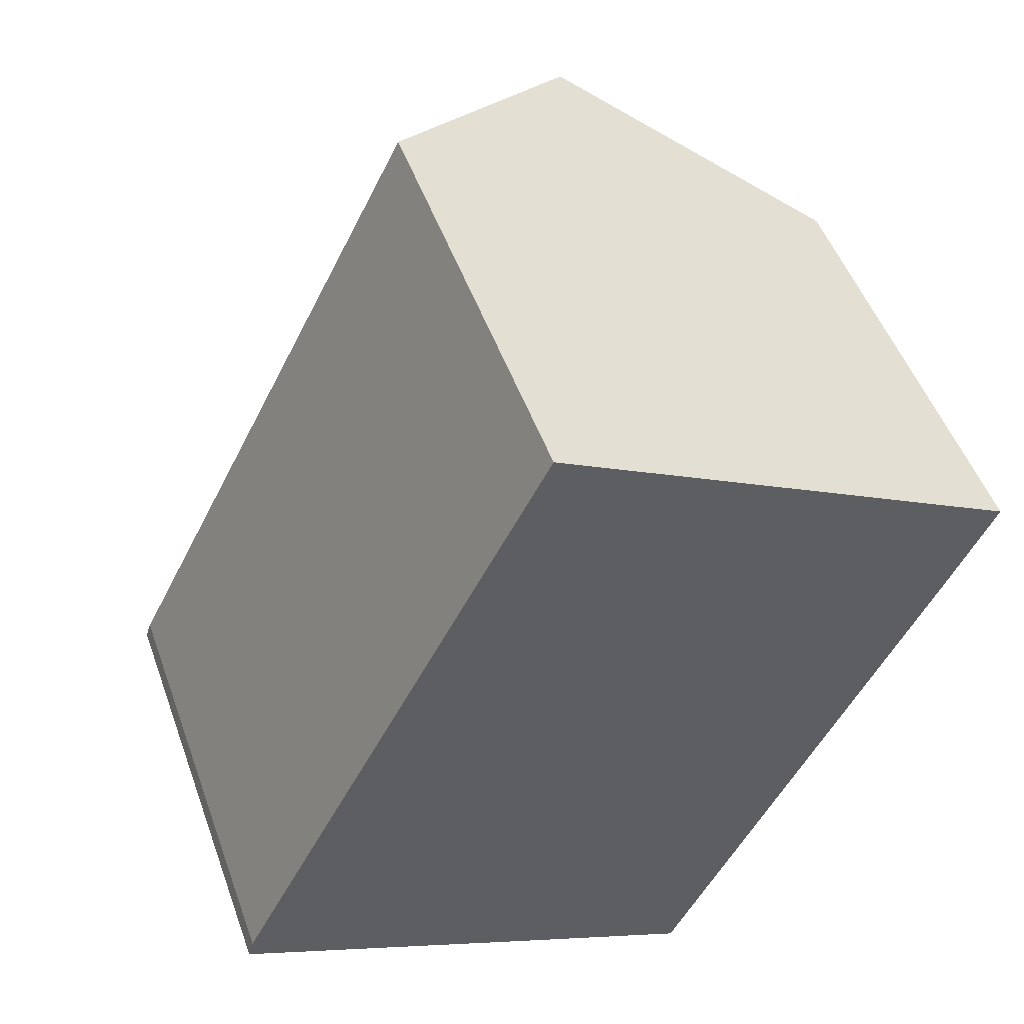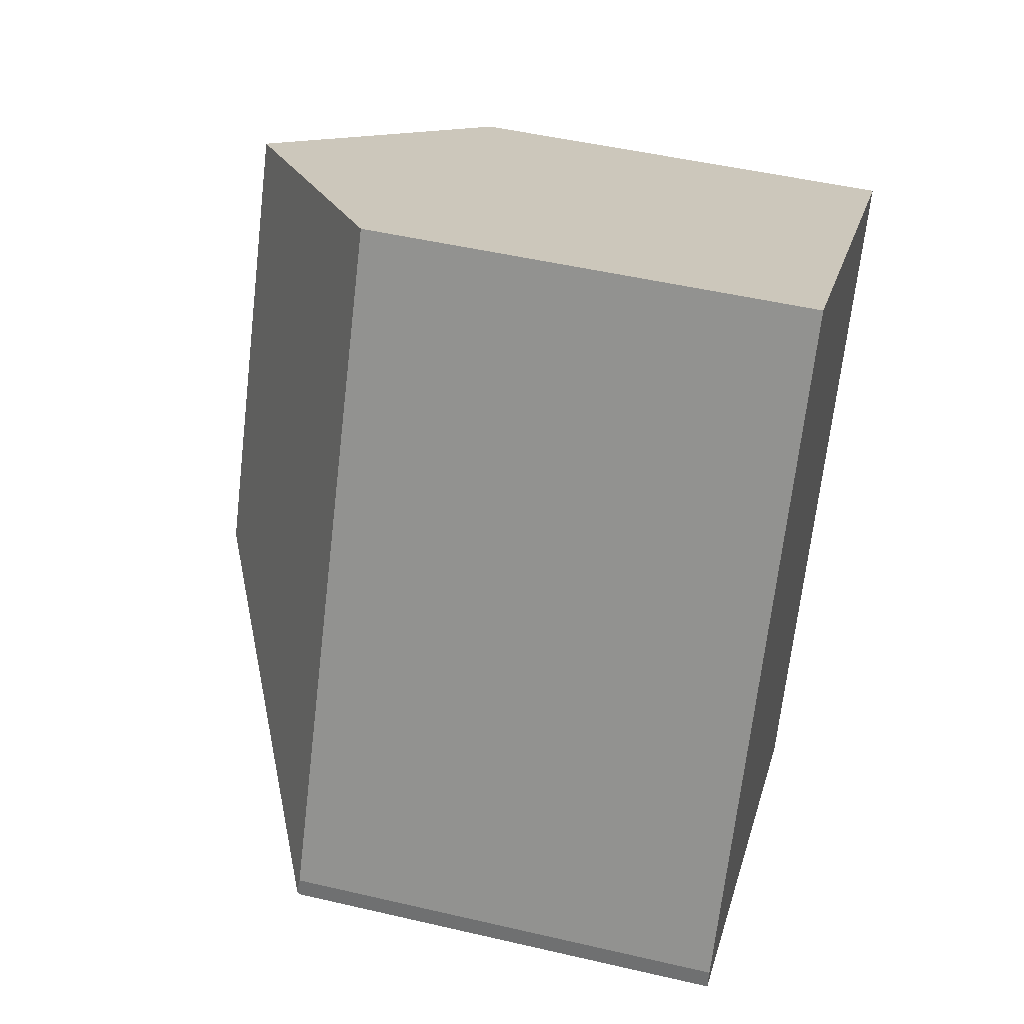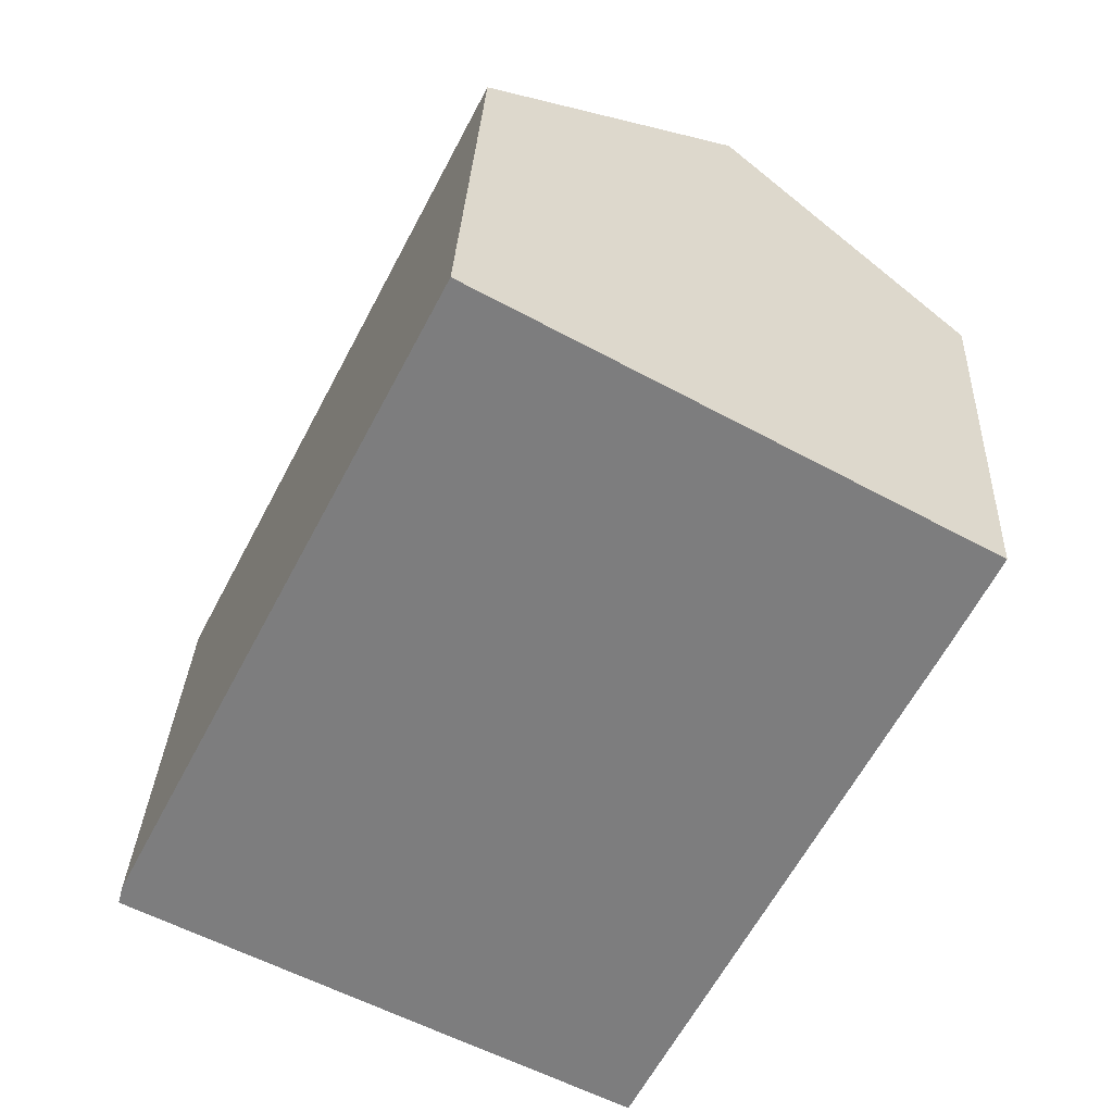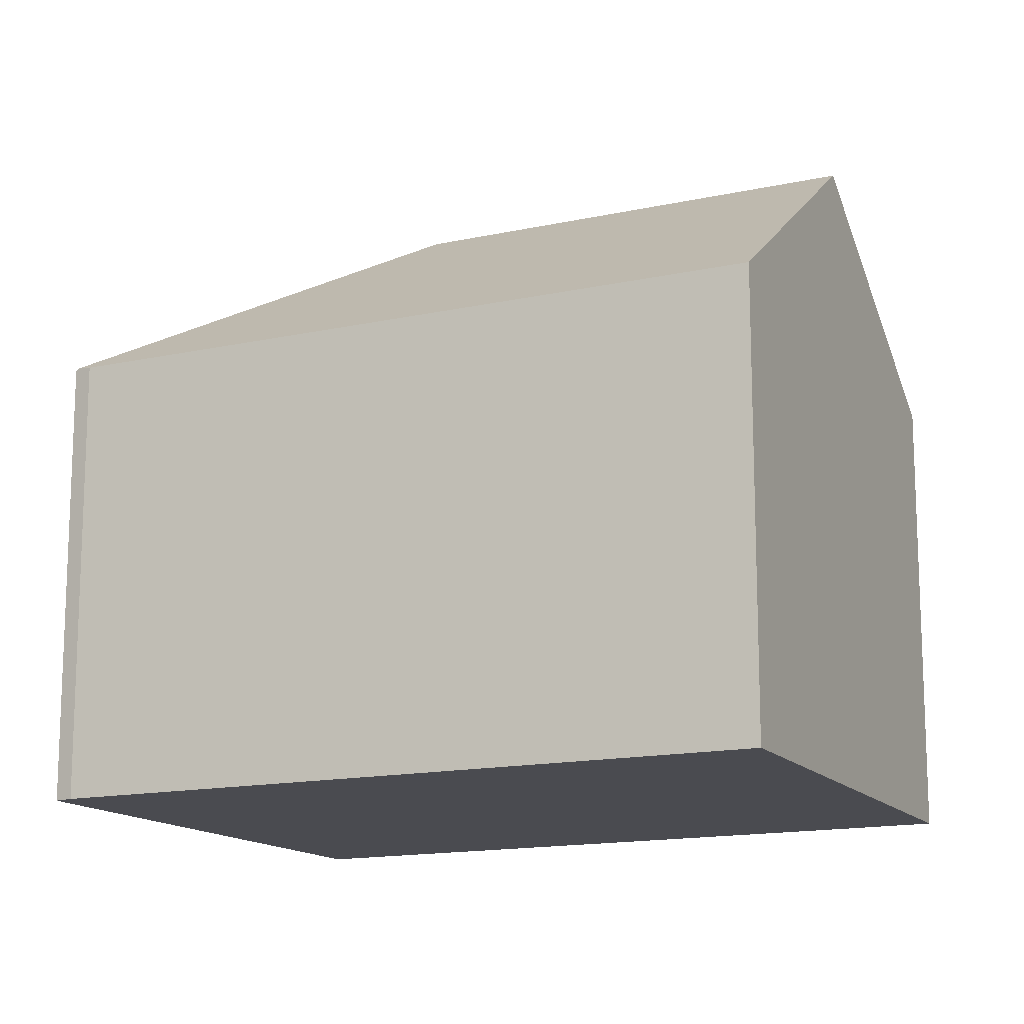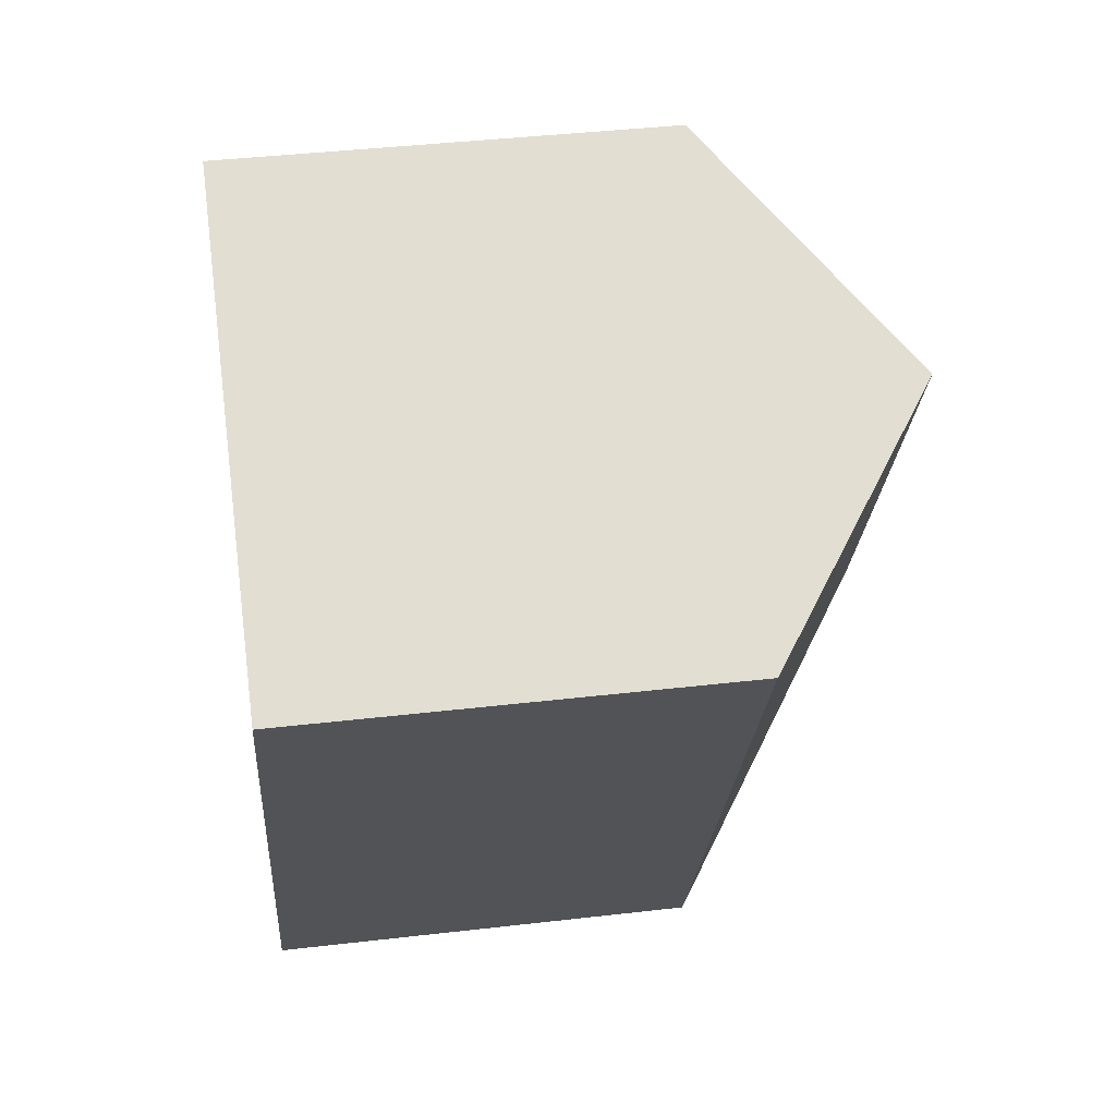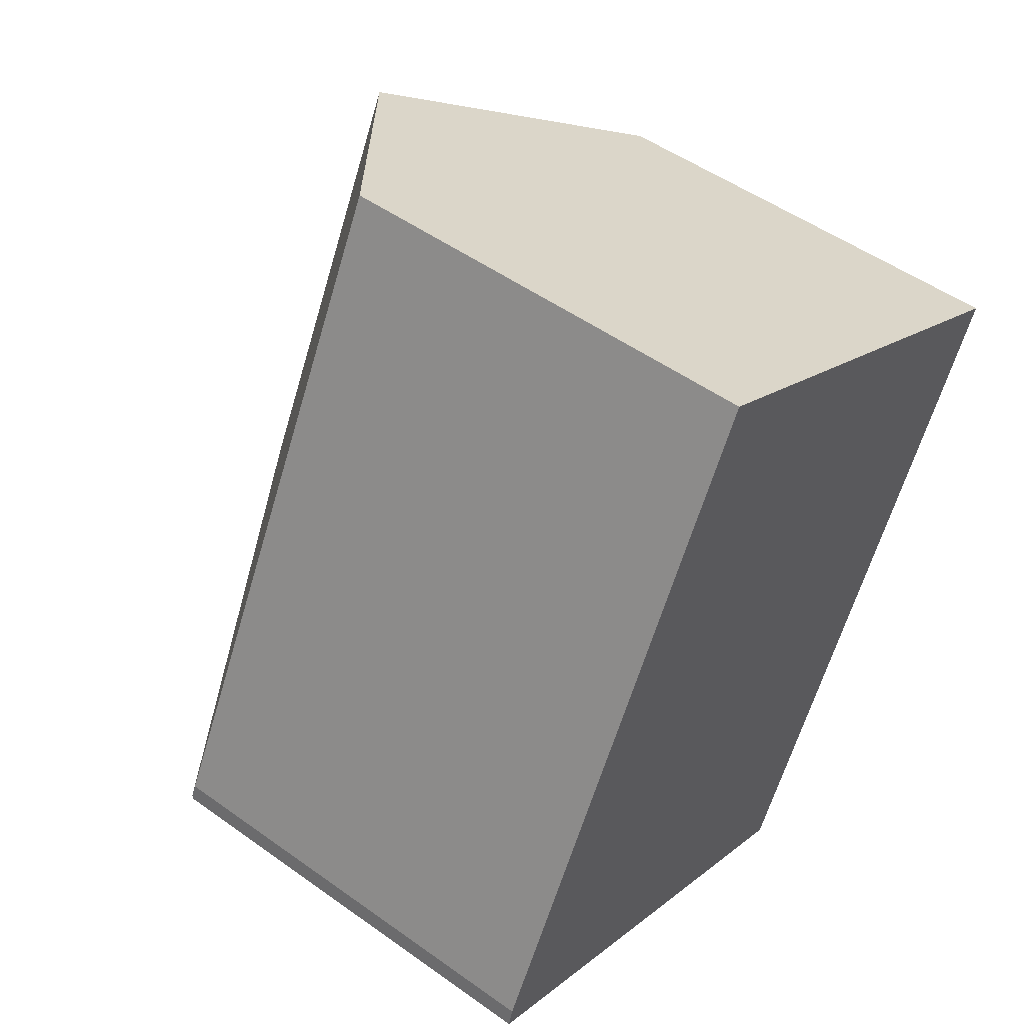
<metadata>
{"format":"obj","ext":"obj","renderer":"f3d","projection":"perspective","resolution":1024,"background":"white","views":[{"elev":50.0,"azim":-19.5,"up":"+Z"},{"elev":48.6,"azim":-75.4,"up":"+Z"},{"elev":30.5,"azim":2.6,"up":"+Z"},{"elev":-14.6,"azim":-37.3,"up":"+Y"},{"elev":40.6,"azim":81.9,"up":"+Z"},{"elev":50.3,"azim":-51.8,"up":"+Z"}]}
</metadata>
<code>
v  14.09 7.764 7.007
v  6.357 10.95 2.171
v  9.956 10.95 9.228
v  13.28 7.74 5.339
v  8.538 7.669 -4.181
v  8.463 7.726 -4.144
v  5.21 7.722 -2.558
v  0 7.726 4.731e-16
v  0.016 7.765 0.056
v  0.091 7.726 0.33
v  5.775 7.726 11.47
v  0 0 0
v  0.091 -2.021e-17 0.33
v  0.016 -3.429e-18 0.056
v  5.775 -7.026e-16 11.47
v  14.09 -4.291e-16 7.007
v  9.956 -5.651e-16 9.228
v  8.538 2.56e-16 -4.181
v  13.28 -3.269e-16 5.339
v  8.463 2.537e-16 -4.144
v  5.21 1.566e-16 -2.558
g defaultobject
f 1 2 3
f 2 1 4
f 2 4 5
f 2 5 6
f 7 2 6
f 2 7 8
f 2 8 9
f 10 2 9
f 2 10 11
f 2 11 3
f 8 10 9
f 10 8 12
f 10 12 13
f 13 12 14
f 13 11 10
f 11 13 15
f 11 1 3
f 1 11 15
f 1 15 16
f 16 15 17
f 16 4 1
f 4 16 5
f 5 16 18
f 18 16 19
f 5 7 6
f 7 5 18
f 7 18 8
f 8 18 12
f 12 18 20
f 12 20 21
f 13 17 15
f 17 13 14
f 17 14 12
f 17 12 21
f 17 21 16
f 16 21 20
f 16 20 19
f 19 20 18

</code>
